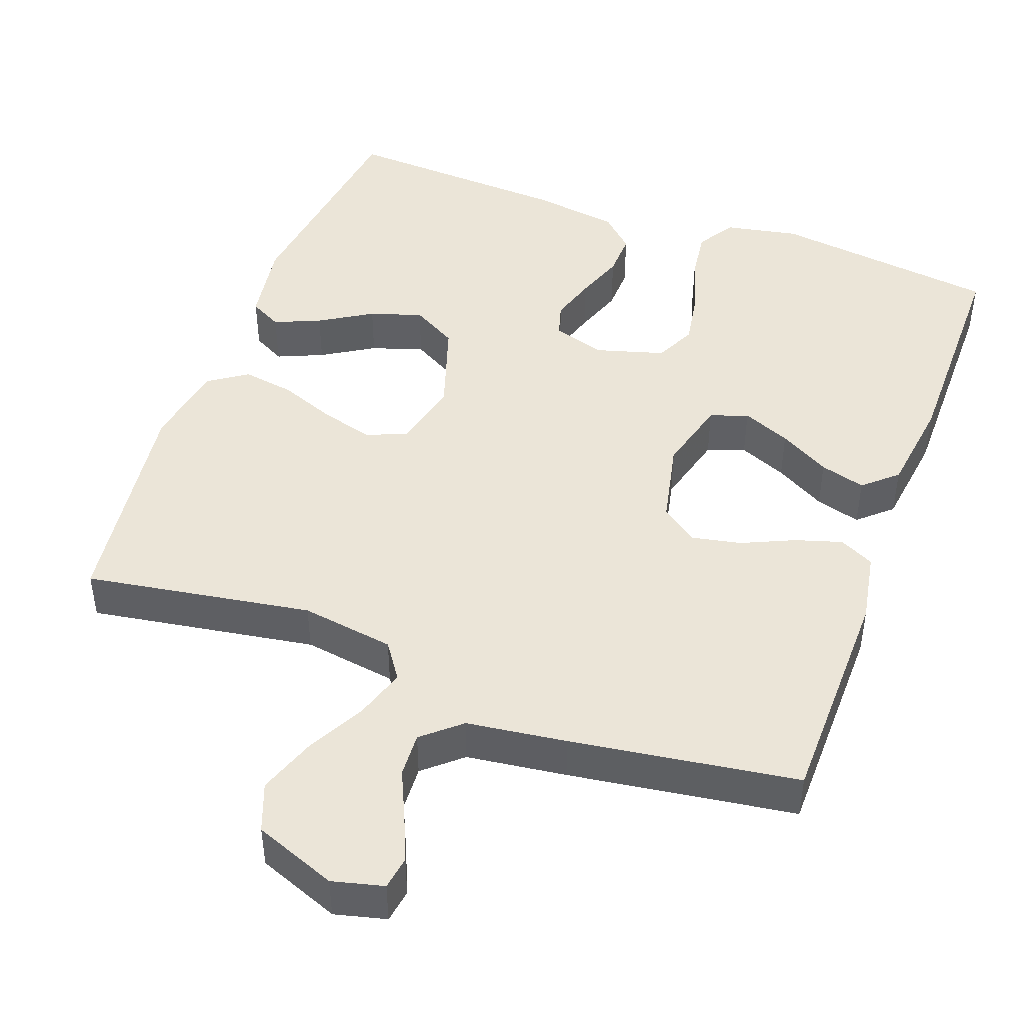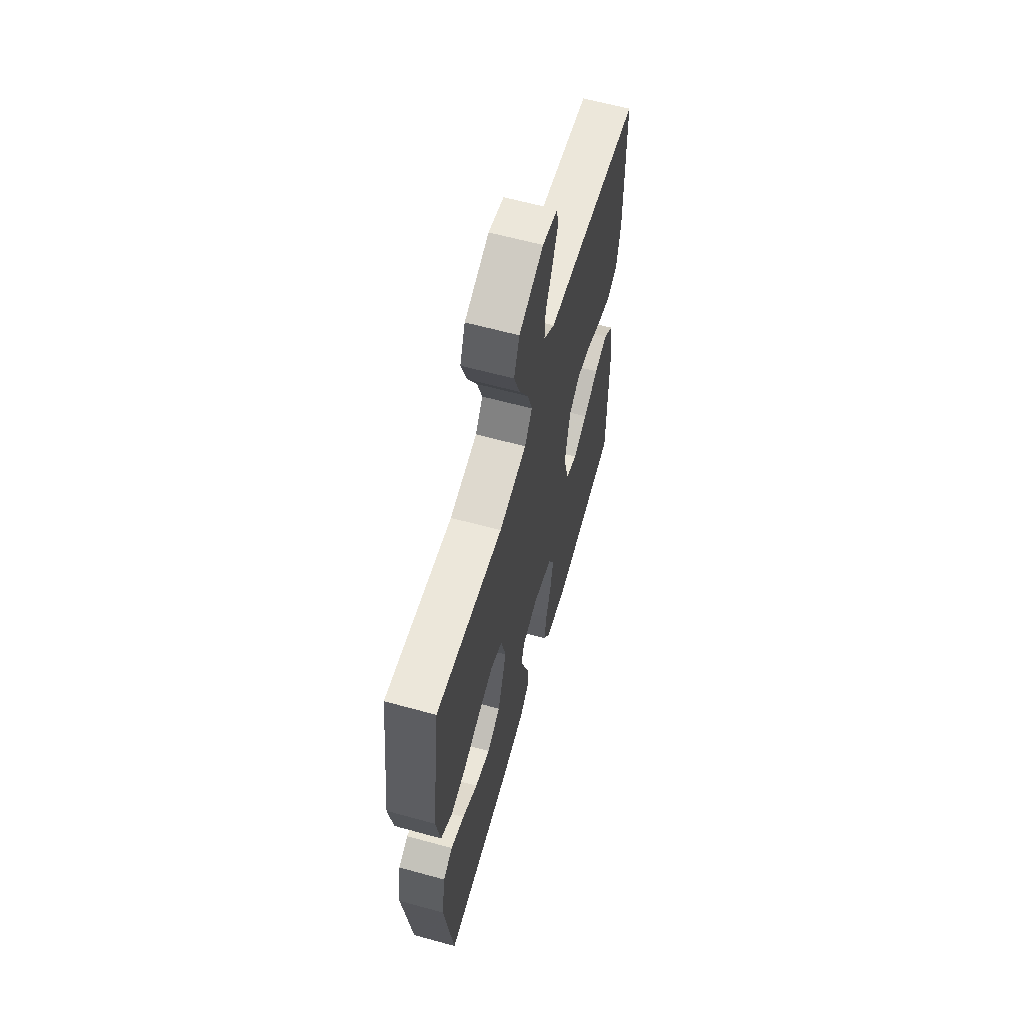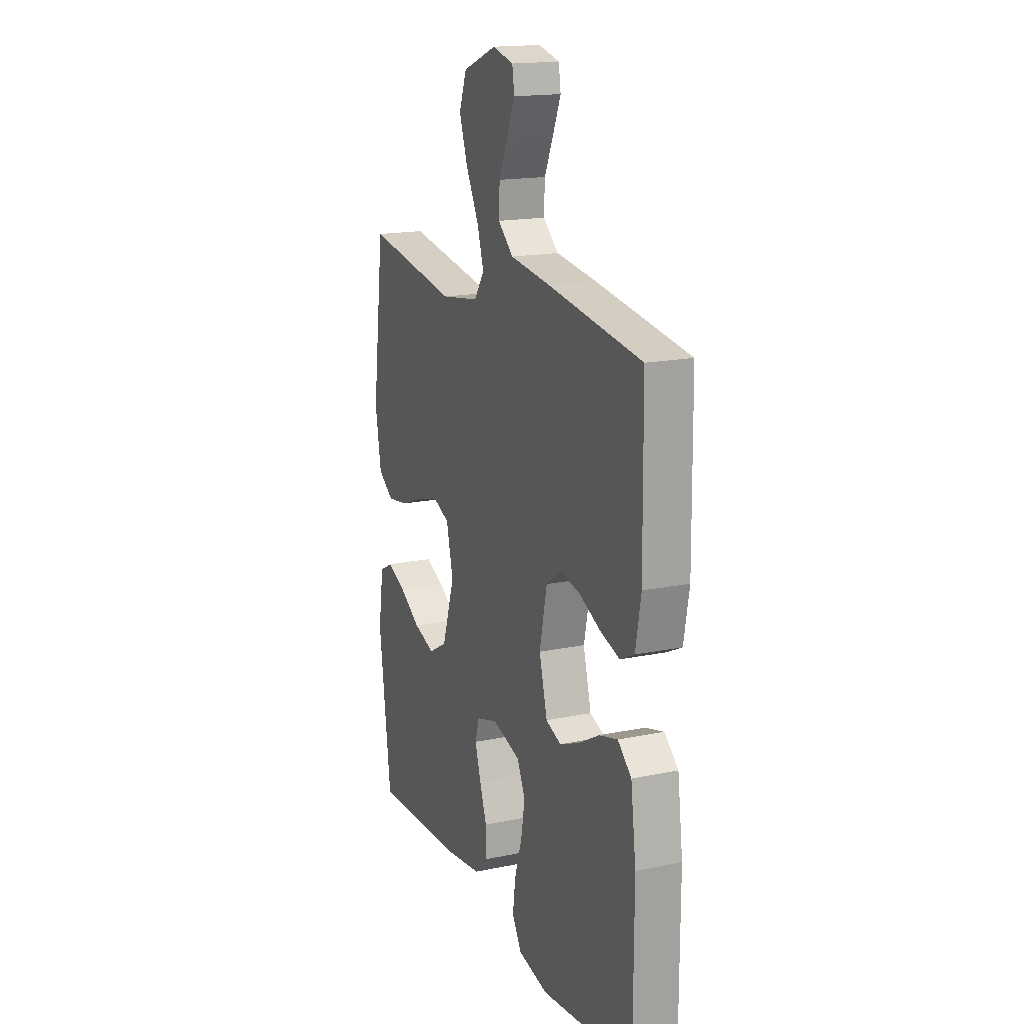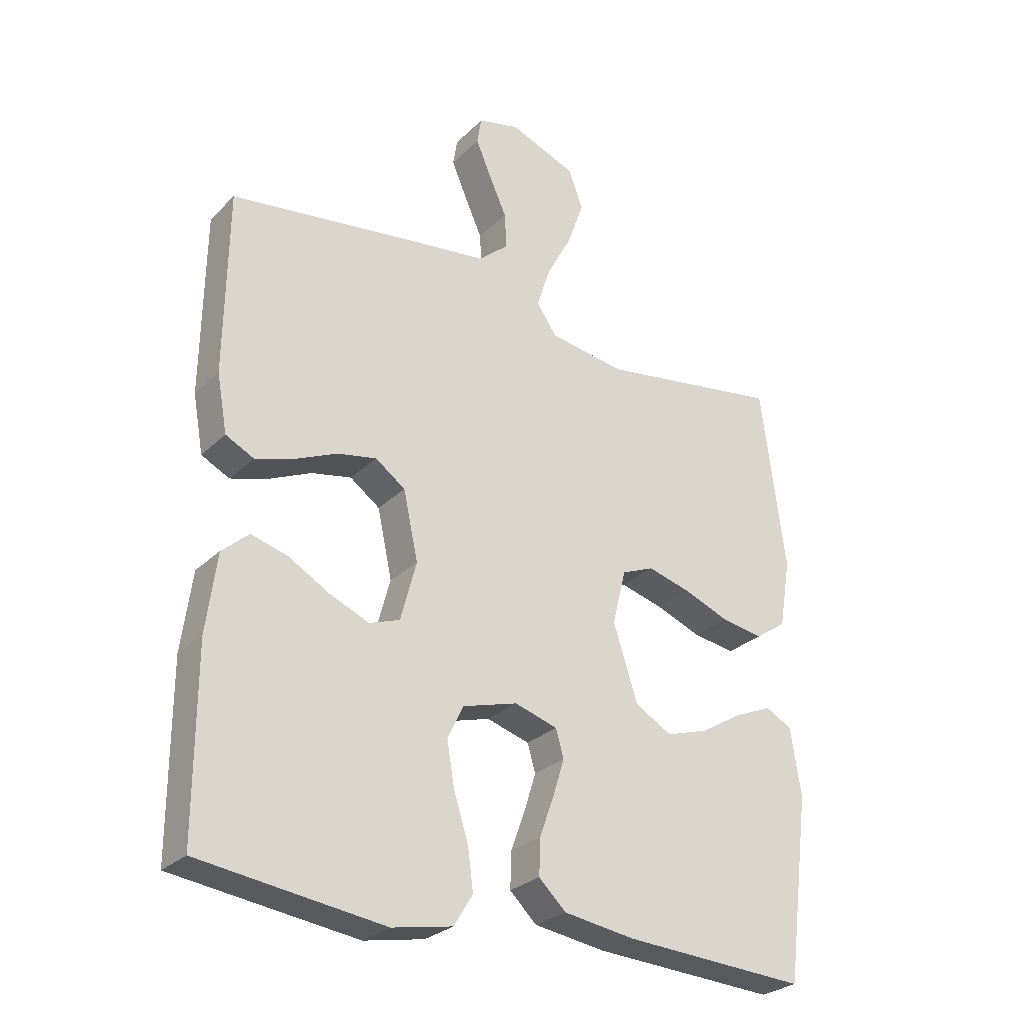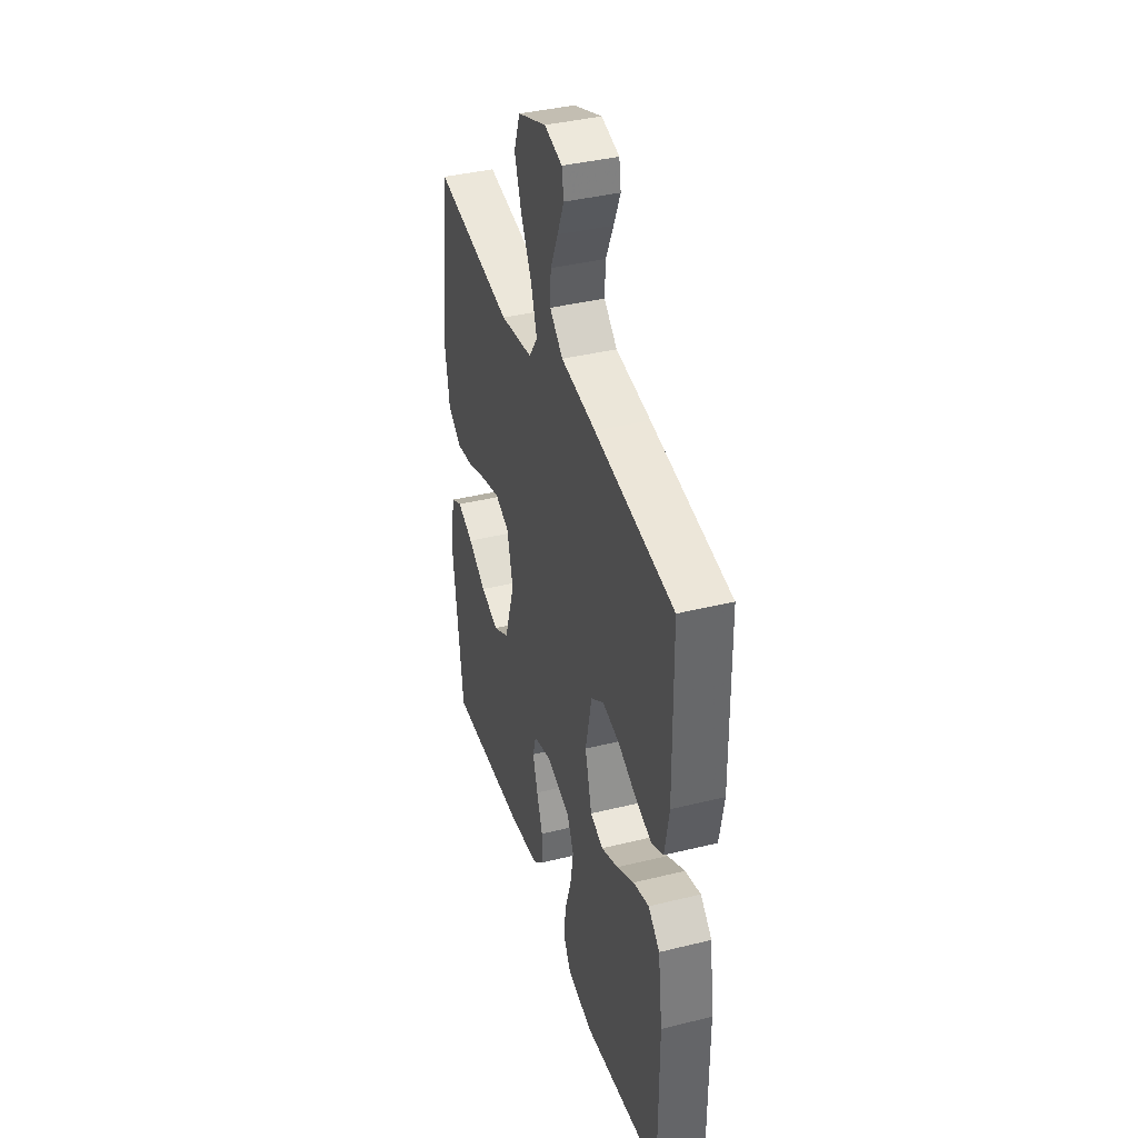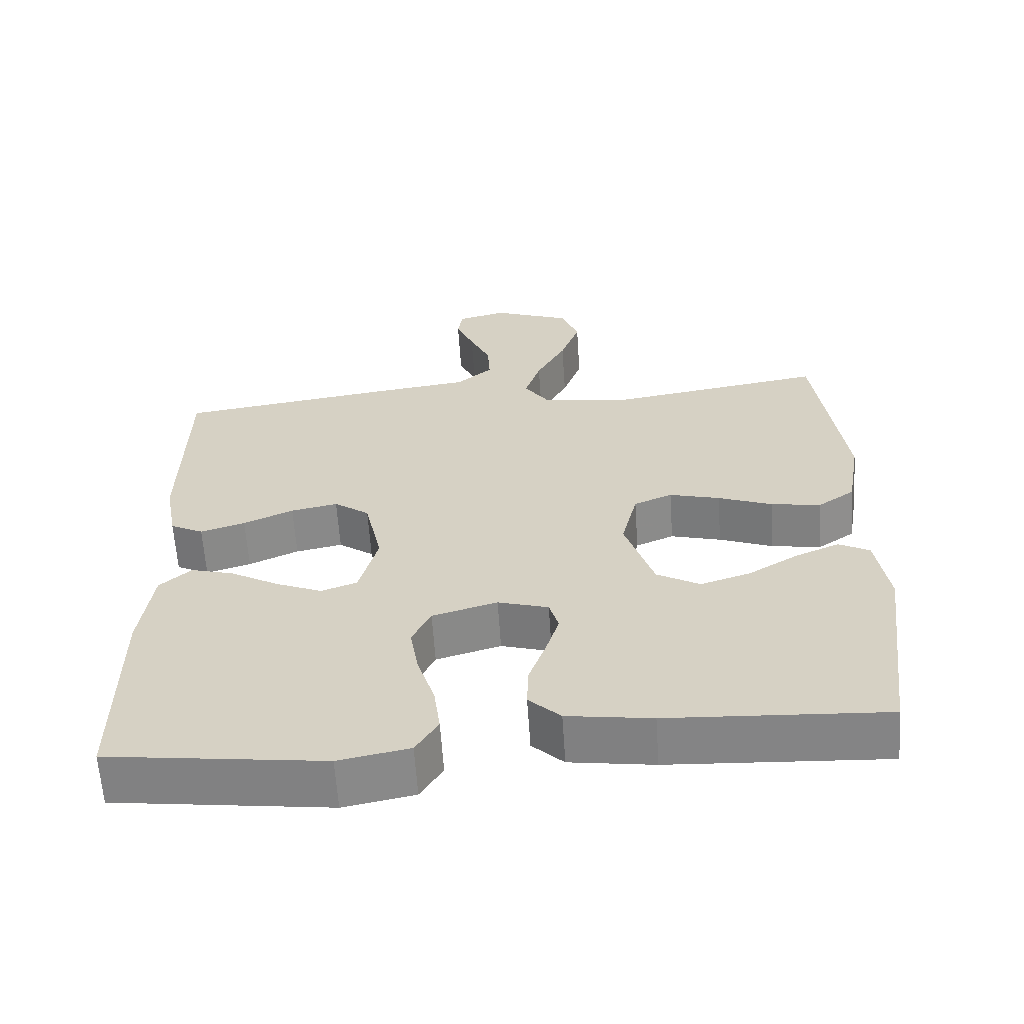
<metadata>
{"format":"obj","ext":"obj","renderer":"f3d","projection":"perspective","resolution":1024,"background":"white","views":[{"elev":45.9,"azim":20.1,"up":"+Y"},{"elev":62.2,"azim":-74.4,"up":"+Z"},{"elev":17.1,"azim":67.5,"up":"+Z"},{"elev":-27.8,"azim":145.0,"up":"+Z"},{"elev":39.1,"azim":72.9,"up":"+Z"},{"elev":-62.1,"azim":-176.2,"up":"+Z"}]}
</metadata>
<code>
v 0.5 0.07 -0.5
v 0.2 0.07 -0.539
v 0.102 0.07 -0.52
v 0.071 0.07 -0.47
v 0.08 0.07 -0.402
v 0.104 0.07 -0.326
v 0.116 0.07 -0.255
v 0.09 0.07 -0.201
v 0 0.07 -0.175
v -0.07 0.07 -0.196
v -0.083 0.07 -0.241
v -0.064 0.07 -0.302
v -0.041 0.07 -0.366
v -0.039 0.07 -0.425
v -0.083 0.07 -0.467
v -0.2 0.07 -0.484
v -0.5 0.07 -0.5
v -0.539 0.07 -0.2
v -0.522 0.07 -0.09
v -0.479 0.07 -0.067
v -0.418 0.07 -0.093
v -0.349 0.07 -0.135
v -0.28 0.07 -0.157
v -0.22 0.07 -0.123
v -0.18 0.07 0
v -0.202 0.07 0.09
v -0.255 0.07 0.112
v -0.325 0.07 0.093
v -0.4 0.07 0.064
v -0.469 0.07 0.053
v -0.52 0.07 0.088
v -0.539 0.07 0.2
v -0.5 0.07 0.5
v -0.2 0.07 0.452
v -0.076 0.07 0.471
v -0.043 0.07 0.519
v -0.065 0.07 0.587
v -0.106 0.07 0.664
v -0.133 0.07 0.74
v -0.109 0.07 0.804
v 0 0.07 0.846
v 0.068 0.07 0.829
v 0.075 0.07 0.785
v 0.05 0.07 0.726
v 0.021 0.07 0.662
v 0.018 0.07 0.603
v 0.068 0.07 0.56
v 0.2 0.07 0.543
v 0.5 0.07 0.5
v 0.504 0.07 0.2
v 0.487 0.07 0.106
v 0.441 0.07 0.083
v 0.379 0.07 0.102
v 0.31 0.07 0.133
v 0.245 0.07 0.146
v 0.196 0.07 0.111
v 0.172 0.07 0
v 0.198 0.07 -0.097
v 0.248 0.07 -0.115
v 0.312 0.07 -0.088
v 0.379 0.07 -0.05
v 0.439 0.07 -0.033
v 0.483 0.07 -0.072
v 0.5 0.07 -0.2
v 0.5 0 -0.5
v 0.2 0 -0.539
v 0.102 0 -0.52
v 0.071 0 -0.47
v 0.08 0 -0.402
v 0.104 0 -0.326
v 0.116 0 -0.255
v 0.09 0 -0.201
v 0 0 -0.175
v -0.07 0 -0.196
v -0.083 0 -0.241
v -0.064 0 -0.302
v -0.041 0 -0.366
v -0.039 0 -0.425
v -0.083 0 -0.467
v -0.2 0 -0.484
v -0.5 0 -0.5
v -0.539 0 -0.2
v -0.522 0 -0.09
v -0.479 0 -0.067
v -0.418 0 -0.093
v -0.349 0 -0.135
v -0.28 0 -0.157
v -0.22 0 -0.123
v -0.18 0 0
v -0.202 0 0.09
v -0.255 0 0.112
v -0.325 0 0.093
v -0.4 0 0.064
v -0.469 0 0.053
v -0.52 0 0.088
v -0.539 0 0.2
v -0.5 0 0.5
v -0.2 0 0.452
v -0.076 0 0.471
v -0.043 0 0.519
v -0.065 0 0.587
v -0.106 0 0.664
v -0.133 0 0.74
v -0.109 0 0.804
v 0 0 0.846
v 0.068 0 0.829
v 0.075 0 0.785
v 0.05 0 0.726
v 0.021 0 0.662
v 0.018 0 0.603
v 0.068 0 0.56
v 0.2 0 0.543
v 0.5 0 0.5
v 0.504 0 0.2
v 0.487 0 0.106
v 0.441 0 0.083
v 0.379 0 0.102
v 0.31 0 0.133
v 0.245 0 0.146
v 0.196 0 0.111
v 0.172 0 0
v 0.198 0 -0.097
v 0.248 0 -0.115
v 0.312 0 -0.088
v 0.379 0 -0.05
v 0.439 0 -0.033
v 0.483 0 -0.072
v 0.5 0 -0.2
f 60 61 62 63
f 59 60 63 64
f 51 52 53 54
f 51 54 55
f 50 51 55
f 47 48 49 50
f 47 50 55
f 46 47 55 56
f 42 43 44 45
f 40 41 42 45
f 40 45 46
f 37 38 39 40
f 36 37 40 46
f 35 36 46 56
f 31 32 33 34
f 28 29 30 31
f 27 28 31 34
f 26 27 34 35
f 19 20 21 22
f 19 22 23
f 18 19 23
f 17 18 23
f 16 17 23 24
f 12 13 14 15
f 11 12 15 16
f 10 11 16 24
f 3 4 5 6
f 3 6 7
f 2 3 7
f 59 64 1 2
f 58 59 2 7
f 57 58 7 8
f 56 57 8 9
f 25 26 35 56
f 24 25 56
f 9 10 24 56
f 127 126 125 124
f 128 127 124 123
f 118 117 116 115
f 119 118 115
f 119 115 114
f 114 113 112 111
f 119 114 111
f 120 119 111 110
f 109 108 107 106
f 109 106 105 104
f 110 109 104
f 104 103 102 101
f 110 104 101 100
f 120 110 100 99
f 98 97 96 95
f 95 94 93 92
f 98 95 92 91
f 99 98 91 90
f 86 85 84 83
f 87 86 83
f 87 83 82
f 87 82 81
f 88 87 81 80
f 79 78 77 76
f 80 79 76 75
f 88 80 75 74
f 70 69 68 67
f 71 70 67
f 71 67 66
f 66 65 128 123
f 71 66 123 122
f 72 71 122 121
f 73 72 121 120
f 120 99 90 89
f 120 89 88
f 120 88 74 73
f 1 65 66 2
f 2 66 67 3
f 3 67 68 4
f 4 68 69 5
f 5 69 70 6
f 6 70 71 7
f 7 71 72 8
f 8 72 73 9
f 9 73 74 10
f 10 74 75 11
f 11 75 76 12
f 12 76 77 13
f 13 77 78 14
f 14 78 79 15
f 15 79 80 16
f 16 80 81 17
f 17 81 82 18
f 18 82 83 19
f 19 83 84 20
f 20 84 85 21
f 21 85 86 22
f 22 86 87 23
f 23 87 88 24
f 24 88 89 25
f 25 89 90 26
f 26 90 91 27
f 27 91 92 28
f 28 92 93 29
f 29 93 94 30
f 30 94 95 31
f 31 95 96 32
f 32 96 97 33
f 33 97 98 34
f 34 98 99 35
f 35 99 100 36
f 36 100 101 37
f 37 101 102 38
f 38 102 103 39
f 39 103 104 40
f 40 104 105 41
f 41 105 106 42
f 42 106 107 43
f 43 107 108 44
f 44 108 109 45
f 45 109 110 46
f 46 110 111 47
f 47 111 112 48
f 48 112 113 49
f 49 113 114 50
f 50 114 115 51
f 51 115 116 52
f 52 116 117 53
f 53 117 118 54
f 54 118 119 55
f 55 119 120 56
f 56 120 121 57
f 57 121 122 58
f 58 122 123 59
f 59 123 124 60
f 60 124 125 61
f 61 125 126 62
f 62 126 127 63
f 63 127 128 64
f 64 128 65 1

</code>
